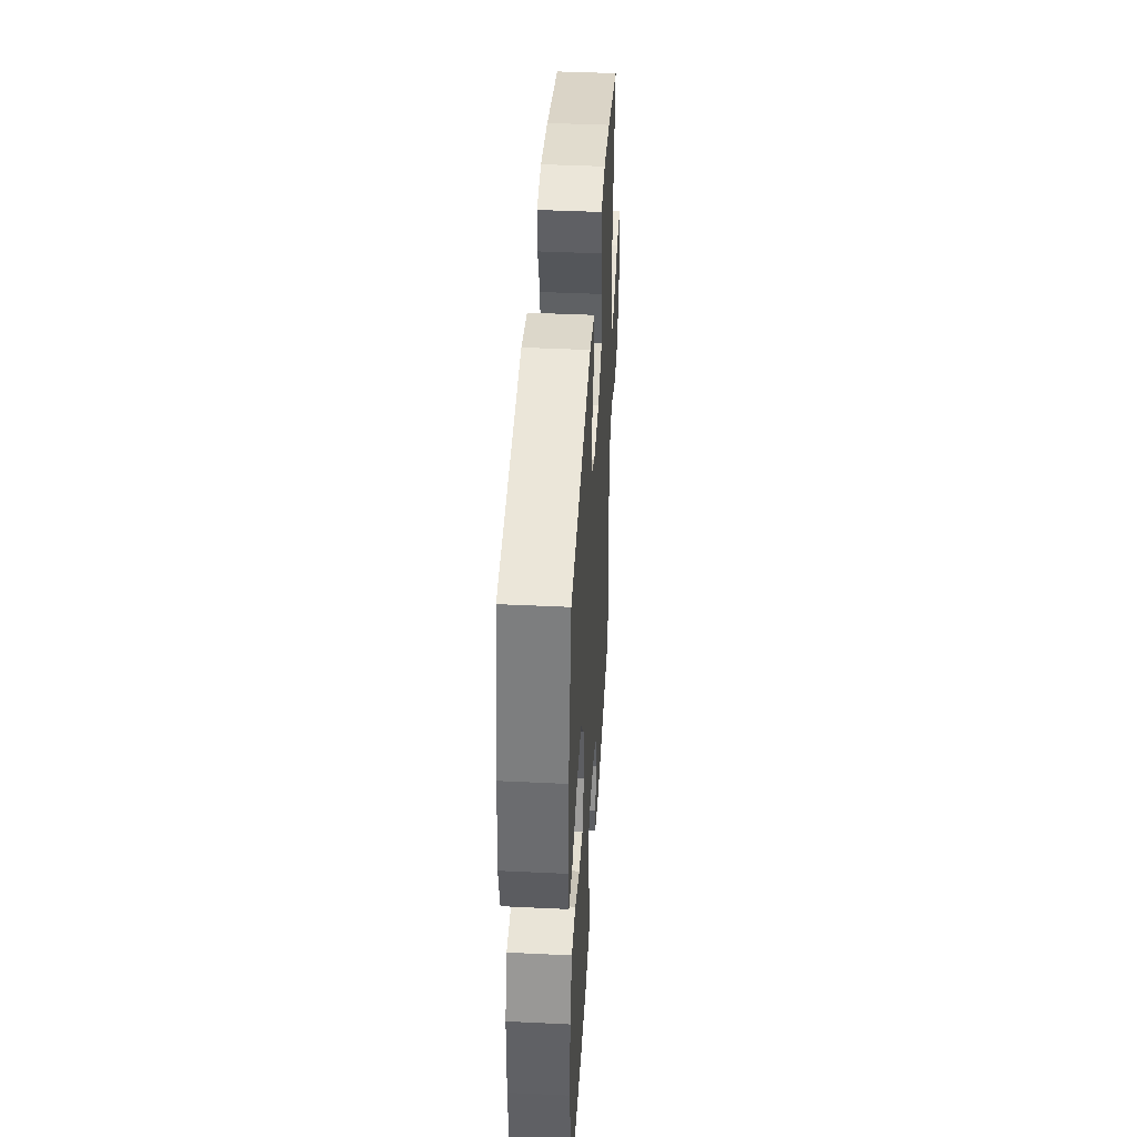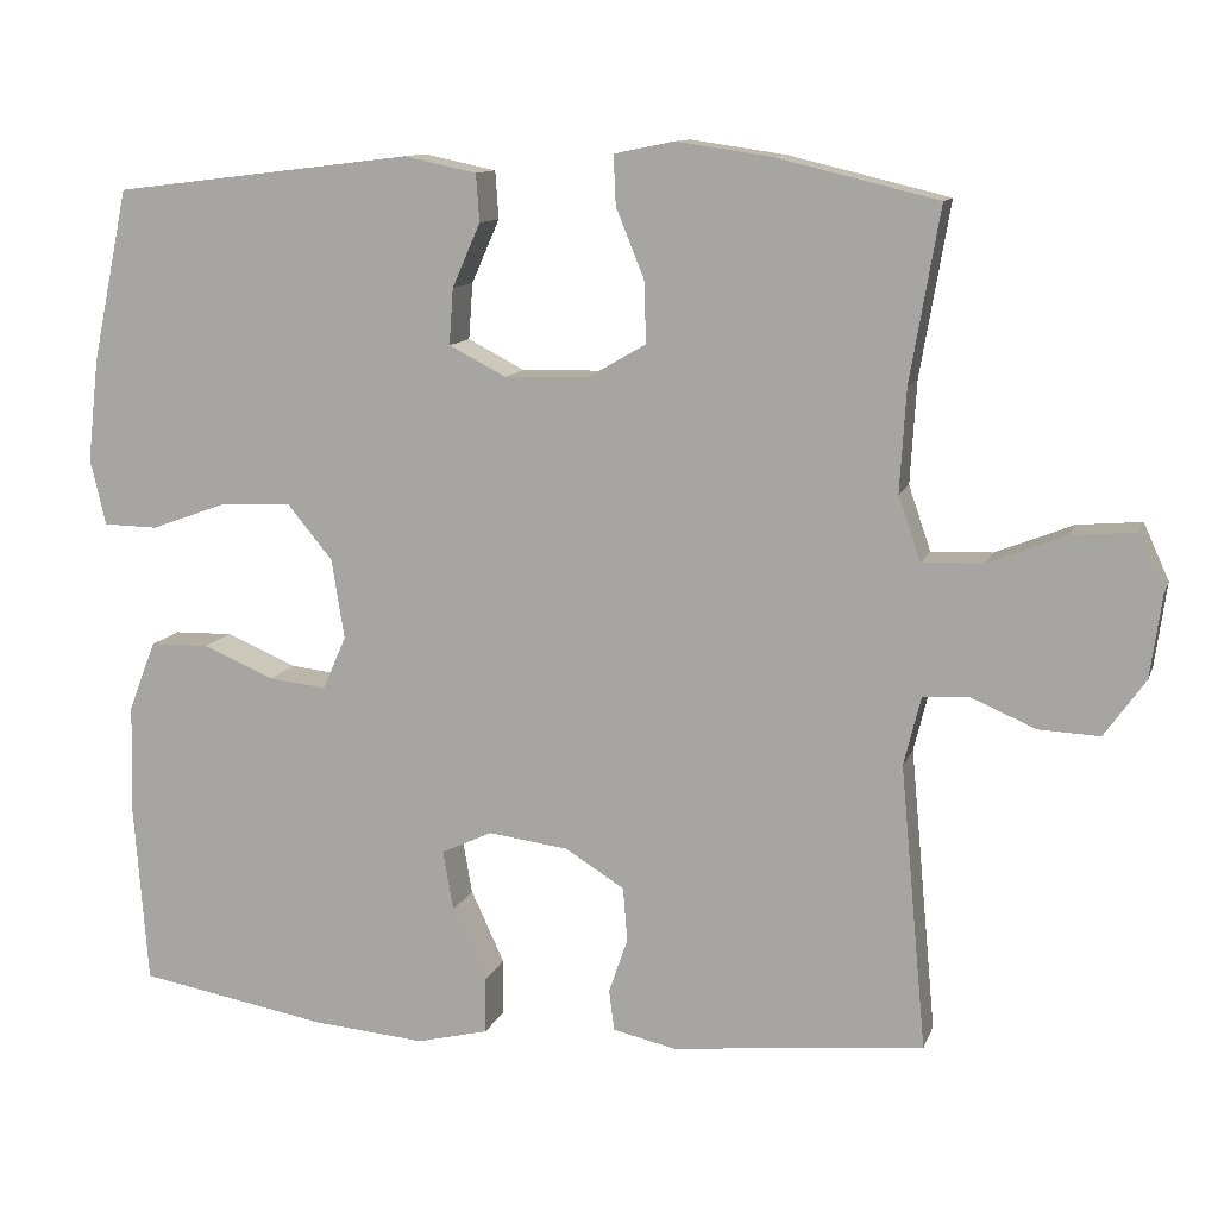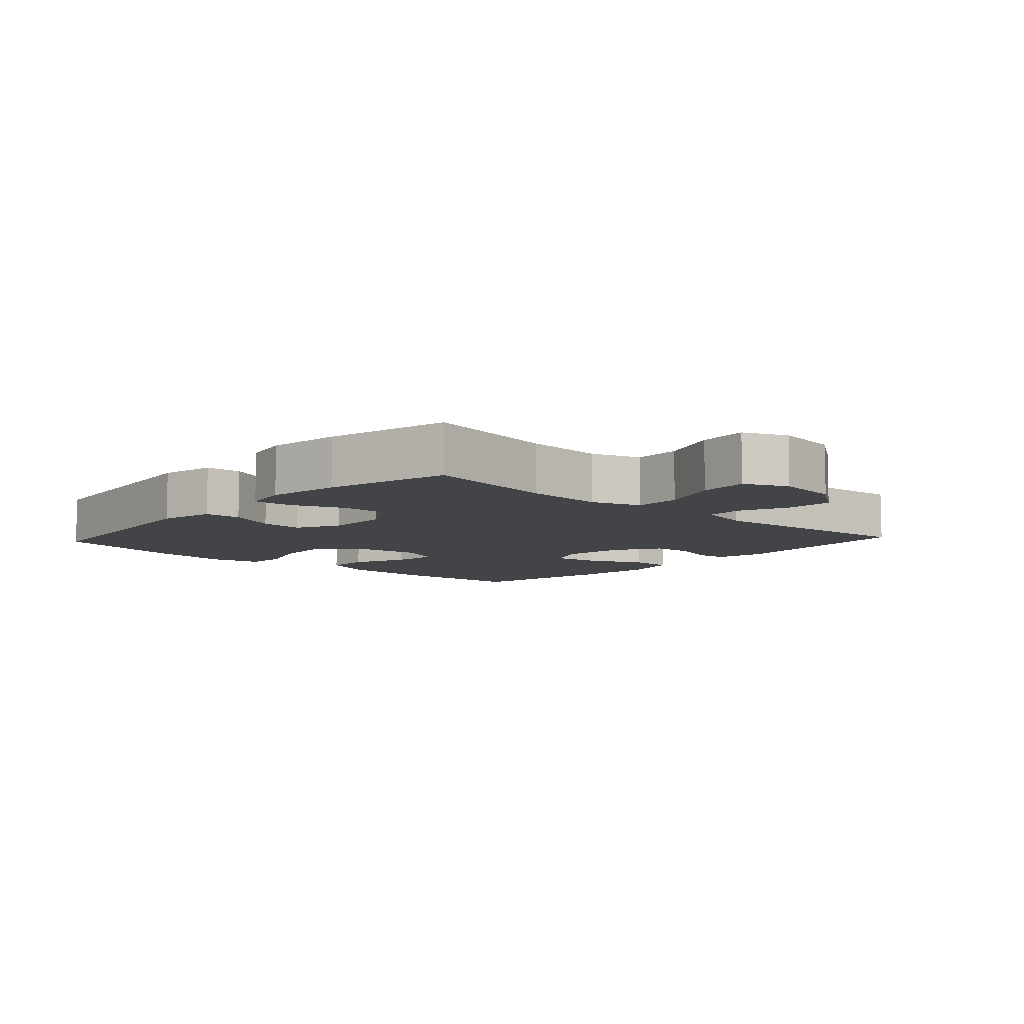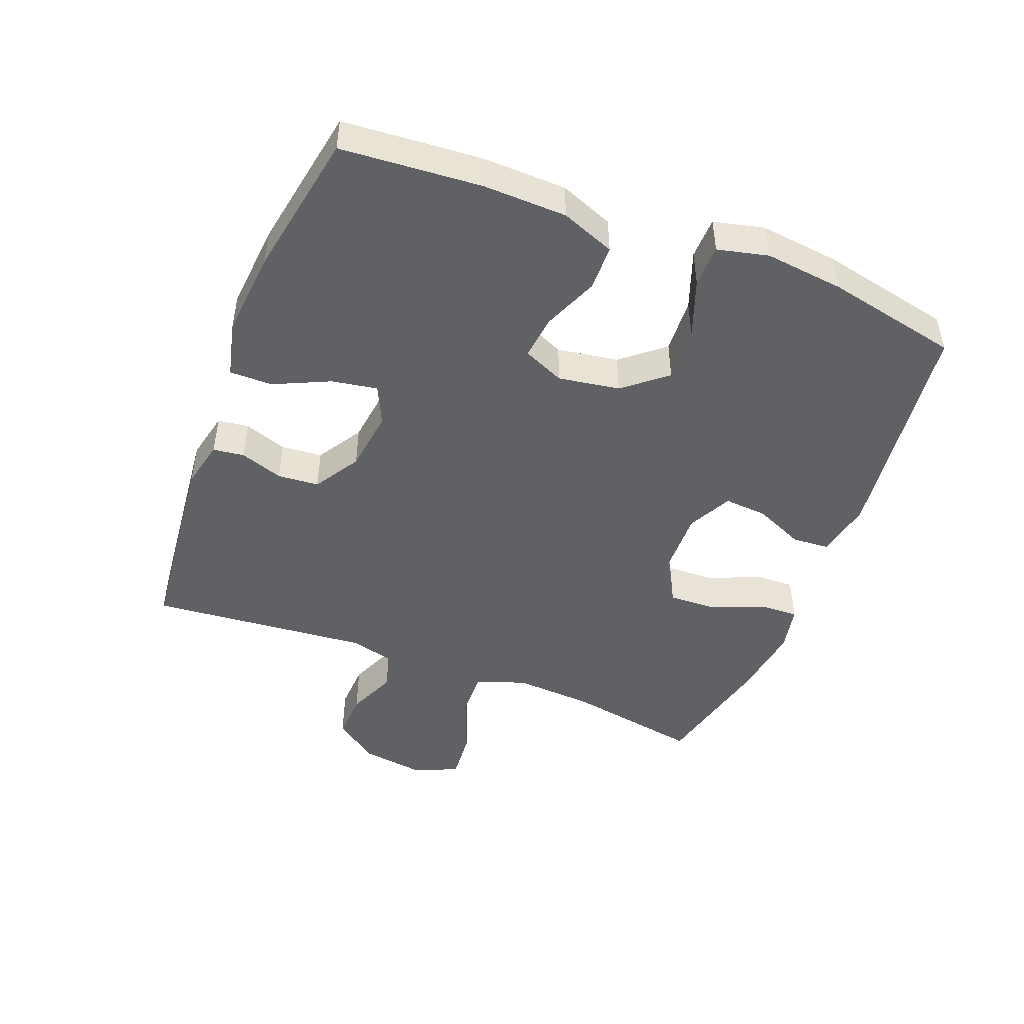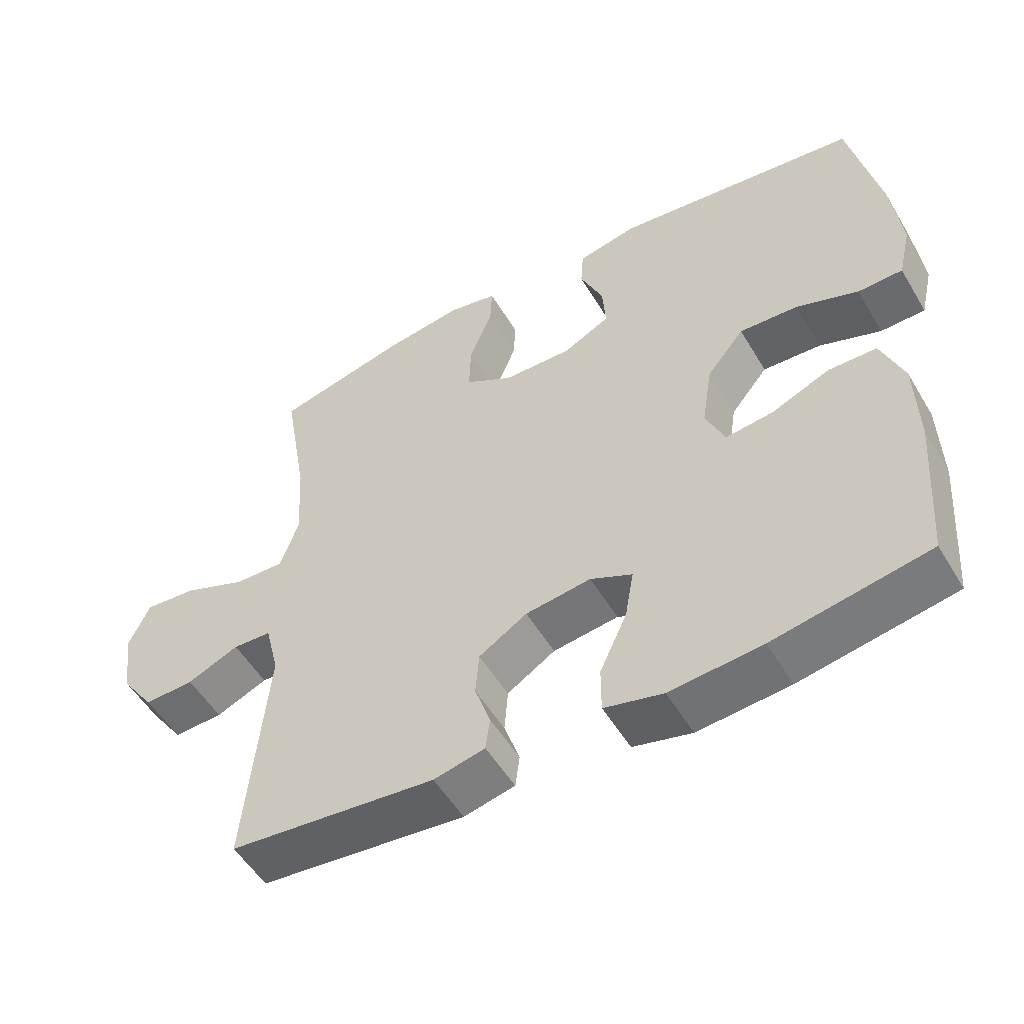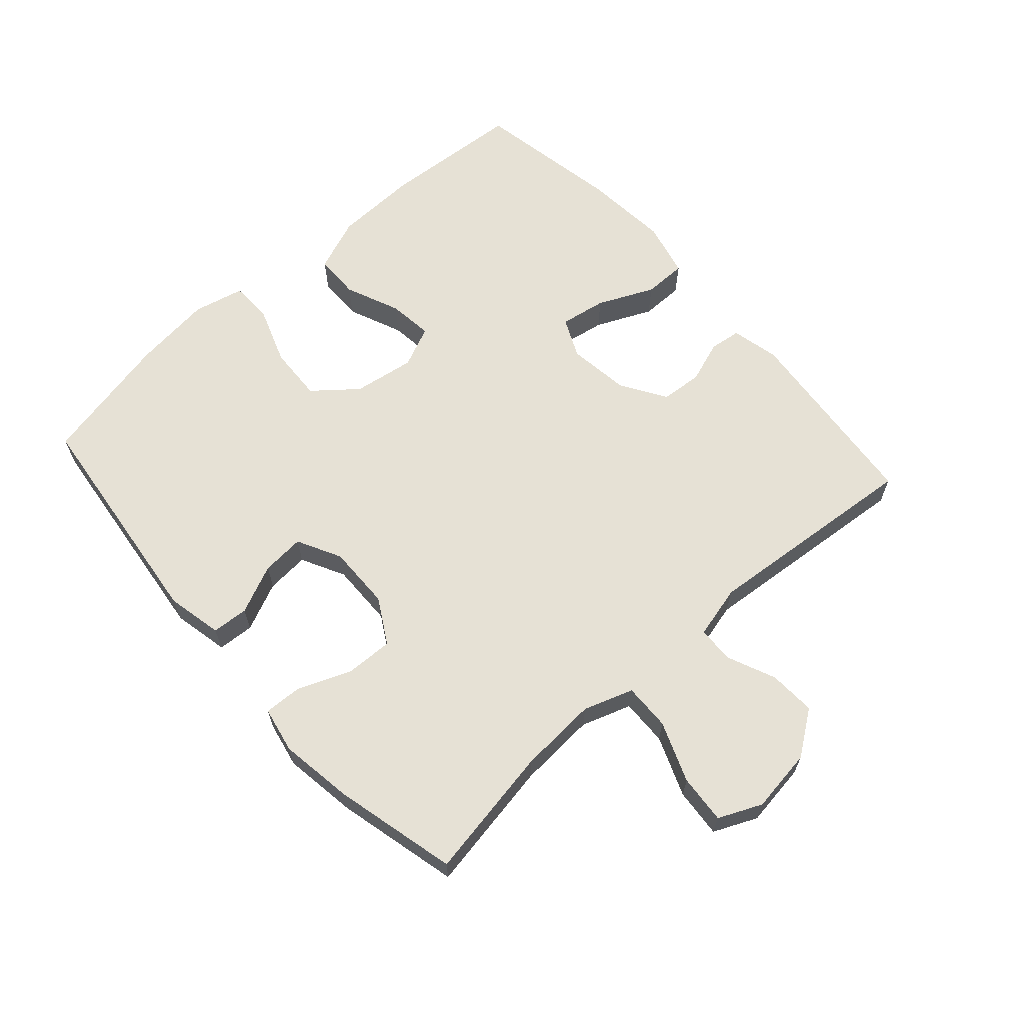
<metadata>
{"format":"obj","ext":"obj","renderer":"f3d","projection":"perspective","resolution":1024,"background":"white","views":[{"elev":42.2,"azim":-86.7,"up":"+Z"},{"elev":11.3,"azim":15.3,"up":"+Z"},{"elev":-8.1,"azim":47.5,"up":"+Y"},{"elev":-47.8,"azim":-111.2,"up":"+Y"},{"elev":-52.7,"azim":-149.8,"up":"+Z"},{"elev":64.3,"azim":48.1,"up":"+Y"}]}
</metadata>
<code>
o path234
v 0.2757 0.0375 0.5438
v 0.16 0.0375 0.5605
v 0.08759 0.0375 0.5457
v 0.09038 0.0375 0.4854
v 0.1245 0.0375 0.4018
v 0.127 0.0375 0.3265
v 0.05627 0.0375 0.2855
v -0.04545 0.0375 0.2832
v -0.1147 0.0375 0.3188
v -0.1097 0.0375 0.387
v -0.07571 0.0375 0.4641
v -0.07972 0.0375 0.522
v -0.1679 0.0375 0.5405
v -0.5305 0.0375 0.4968
v -0.5744 0.0375 0.2875
v -0.5883 0.0375 0.1628
v -0.5693 0.0375 0.08269
v -0.5033 0.0375 0.08121
v -0.4118 0.0375 0.1144
v -0.3254 0.0375 0.1188
v -0.2702 0.0375 0.05186
v -0.2548 0.0375 -0.04509
v -0.2831 0.0375 -0.1099
v -0.3533 0.0375 -0.1019
v -0.4398 0.0375 -0.06557
v -0.511 0.0375 -0.06697
v -0.5438 0.0375 -0.1517
v -0.5472 0.0375 -0.2835
v -0.5305 0.0375 -0.5049
v -0.3008 0.0375 -0.5463
v -0.1643 0.0375 -0.5581
v -0.07727 0.0375 -0.5368
v -0.07748 0.0375 -0.4692
v -0.118 0.0375 -0.3812
v -0.1307 0.0375 -0.3086
v -0.06886 0.0375 -0.2797
v 0.02824 0.0375 -0.2923
v 0.09995 0.0375 -0.3369
v 0.1053 0.0375 -0.4021
v 0.08239 0.0375 -0.4695
v 0.08885 0.0375 -0.5188
v 0.1648 0.0375 -0.5359
v 0.4714 0.0375 -0.5049
v 0.4394 0.0375 -0.159
v 0.4601 0.0375 -0.07551
v 0.5173 0.0375 -0.07285
v 0.5945 0.0375 -0.1059
v 0.6684 0.0375 -0.1093
v 0.7182 0.0375 -0.03956
v 0.7322 0.0375 0.06128
v 0.7012 0.0375 0.1295
v 0.6237 0.0375 0.1229
v 0.5291 0.0375 0.08561
v 0.4547 0.0375 0.08334
v 0.4277 0.0375 0.1617
v 0.4352 0.0375 0.2863
v 0.4714 0.0375 0.4968
v 0.2757 -0.0375 0.5438
v 0.16 -0.0375 0.5605
v 0.08759 -0.0375 0.5457
v 0.09038 -0.0375 0.4854
v 0.1245 -0.0375 0.4018
v 0.127 -0.0375 0.3265
v 0.05627 -0.0375 0.2855
v -0.04545 -0.0375 0.2832
v -0.1147 -0.0375 0.3188
v -0.1097 -0.0375 0.387
v -0.07571 -0.0375 0.4641
v -0.07972 -0.0375 0.522
v -0.1679 -0.0375 0.5405
v -0.5305 -0.0375 0.4968
v -0.5744 -0.0375 0.2875
v -0.5883 -0.0375 0.1628
v -0.5693 -0.0375 0.08269
v -0.5033 -0.0375 0.08121
v -0.4118 -0.0375 0.1144
v -0.3254 -0.0375 0.1188
v -0.2702 -0.0375 0.05186
v -0.2548 -0.0375 -0.04509
v -0.2831 -0.0375 -0.1099
v -0.3533 -0.0375 -0.1019
v -0.4398 -0.0375 -0.06557
v -0.511 -0.0375 -0.06697
v -0.5438 -0.0375 -0.1517
v -0.5472 -0.0375 -0.2835
v -0.5305 -0.0375 -0.5049
v -0.3008 -0.0375 -0.5463
v -0.1643 -0.0375 -0.5581
v -0.07727 -0.0375 -0.5368
v -0.07748 -0.0375 -0.4692
v -0.118 -0.0375 -0.3812
v -0.1307 -0.0375 -0.3086
v -0.06886 -0.0375 -0.2797
v 0.02824 -0.0375 -0.2923
v 0.09995 -0.0375 -0.3369
v 0.1053 -0.0375 -0.4021
v 0.08239 -0.0375 -0.4695
v 0.08885 -0.0375 -0.5188
v 0.1648 -0.0375 -0.5359
v 0.4714 -0.0375 -0.5049
v 0.4394 -0.0375 -0.159
v 0.4601 -0.0375 -0.07551
v 0.5173 -0.0375 -0.07285
v 0.5945 -0.0375 -0.1059
v 0.6684 -0.0375 -0.1093
v 0.7182 -0.0375 -0.03956
v 0.7322 -0.0375 0.06128
v 0.7012 -0.0375 0.1295
v 0.6237 -0.0375 0.1229
v 0.5291 -0.0375 0.08561
v 0.4547 -0.0375 0.08334
v 0.4277 -0.0375 0.1617
v 0.4352 -0.0375 0.2863
v 0.4714 -0.0375 0.4968
v 0.2757 0.0375 0.5438
v 0.16 0.0375 0.5605
v 0.08759 0.0375 0.5457
v 0.08759 0.0375 0.5457
v 0.09038 0.0375 0.4854
v -0.07972 0.0375 0.522
v -0.07972 0.0375 0.522
v -0.1679 0.0375 0.5405
v -0.07571 0.0375 0.4641
v 0.4714 0.0375 0.4968
v 0.4714 0.0375 0.4968
v -0.5305 0.0375 0.4968
v -0.5305 0.0375 0.4968
v 0.1245 0.0375 0.4018
v -0.1097 0.0375 0.387
v -0.5744 0.0375 0.2875
v 0.4352 0.0375 0.2863
v 0.127 0.0375 0.3265
v 0.127 0.0375 0.3265
v -0.1147 0.0375 0.3188
v -0.1147 0.0375 0.3188
v 0.05627 0.0375 0.2855
v -0.04545 0.0375 0.2832
v -0.5883 0.0375 0.1628
v 0.4277 0.0375 0.1617
v -0.5693 0.0375 0.08269
v -0.5693 0.0375 0.08269
v 0.4547 0.0375 0.08334
v 0.4547 0.0375 0.08334
v -0.4118 0.0375 0.1144
v -0.3254 0.0375 0.1188
v 0.7322 0.0375 0.06128
v 0.7012 0.0375 0.1295
v 0.7012 0.0375 0.1295
v 0.6237 0.0375 0.1229
v 0.5291 0.0375 0.08561
v -0.2702 0.0375 0.05186
v -0.5033 0.0375 0.08121
v 0.7182 0.0375 -0.03956
v -0.2548 0.0375 -0.04509
v 0.6684 0.0375 -0.1093
v -0.2831 0.0375 -0.1099
v -0.2831 0.0375 -0.1099
v -0.3533 0.0375 -0.1019
v -0.4398 0.0375 -0.06557
v -0.511 0.0375 -0.06697
v -0.511 0.0375 -0.06697
v -0.5438 0.0375 -0.1517
v 0.5945 0.0375 -0.1059
v 0.5173 0.0375 -0.07285
v 0.4601 0.0375 -0.07551
v 0.4601 0.0375 -0.07551
v 0.4394 0.0375 -0.159
v -0.5472 0.0375 -0.2835
v -0.06886 0.0375 -0.2797
v 0.02824 0.0375 -0.2923
v -0.1307 0.0375 -0.3086
v -0.1307 0.0375 -0.3086
v 0.09995 0.0375 -0.3369
v -0.118 0.0375 -0.3812
v 0.1053 0.0375 -0.4021
v -0.07748 0.0375 -0.4692
v 0.08239 0.0375 -0.4695
v 0.4714 0.0375 -0.5049
v 0.4714 0.0375 -0.5049
v -0.07727 0.0375 -0.5368
v -0.07727 0.0375 -0.5368
v 0.08885 0.0375 -0.5188
v 0.08885 0.0375 -0.5188
v -0.5305 0.0375 -0.5049
v -0.5305 0.0375 -0.5049
v 0.1648 0.0375 -0.5359
v -0.3008 0.0375 -0.5463
v -0.1643 0.0375 -0.5581
v 0.2757 -0.0375 0.5438
v 0.16 -0.0375 0.5605
v 0.08759 -0.0375 0.5457
v 0.08759 -0.0375 0.5457
v 0.09038 -0.0375 0.4854
v -0.07972 -0.0375 0.522
v -0.07972 -0.0375 0.522
v -0.1679 -0.0375 0.5405
v -0.07571 -0.0375 0.4641
v 0.4714 -0.0375 0.4968
v 0.4714 -0.0375 0.4968
v -0.5305 -0.0375 0.4968
v -0.5305 -0.0375 0.4968
v 0.1245 -0.0375 0.4018
v -0.1097 -0.0375 0.387
v -0.5744 -0.0375 0.2875
v 0.4352 -0.0375 0.2863
v 0.127 -0.0375 0.3265
v 0.127 -0.0375 0.3265
v -0.1147 -0.0375 0.3188
v -0.1147 -0.0375 0.3188
v 0.05627 -0.0375 0.2855
v -0.04545 -0.0375 0.2832
v -0.5883 -0.0375 0.1628
v 0.4277 -0.0375 0.1617
v -0.5693 -0.0375 0.08269
v -0.5693 -0.0375 0.08269
v 0.4547 -0.0375 0.08334
v 0.4547 -0.0375 0.08334
v -0.4118 -0.0375 0.1144
v -0.3254 -0.0375 0.1188
v 0.7322 -0.0375 0.06128
v 0.7012 -0.0375 0.1295
v 0.7012 -0.0375 0.1295
v 0.6237 -0.0375 0.1229
v 0.5291 -0.0375 0.08561
v -0.2702 -0.0375 0.05186
v -0.5033 -0.0375 0.08121
v 0.7182 -0.0375 -0.03956
v -0.2548 -0.0375 -0.04509
v 0.6684 -0.0375 -0.1093
v -0.2831 -0.0375 -0.1099
v -0.2831 -0.0375 -0.1099
v -0.3533 -0.0375 -0.1019
v -0.4398 -0.0375 -0.06557
v -0.511 -0.0375 -0.06697
v -0.511 -0.0375 -0.06697
v -0.5438 -0.0375 -0.1517
v 0.5945 -0.0375 -0.1059
v 0.5173 -0.0375 -0.07285
v 0.4601 -0.0375 -0.07551
v 0.4601 -0.0375 -0.07551
v 0.4394 -0.0375 -0.159
v -0.5472 -0.0375 -0.2835
v -0.06886 -0.0375 -0.2797
v 0.02824 -0.0375 -0.2923
v -0.1307 -0.0375 -0.3086
v -0.1307 -0.0375 -0.3086
v 0.09995 -0.0375 -0.3369
v -0.118 -0.0375 -0.3812
v 0.1053 -0.0375 -0.4021
v -0.07748 -0.0375 -0.4692
v 0.08239 -0.0375 -0.4695
v 0.4714 -0.0375 -0.5049
v 0.4714 -0.0375 -0.5049
v -0.07727 -0.0375 -0.5368
v -0.07727 -0.0375 -0.5368
v 0.08885 -0.0375 -0.5188
v 0.08885 -0.0375 -0.5188
v -0.5305 -0.0375 -0.5049
v -0.5305 -0.0375 -0.5049
v 0.1648 -0.0375 -0.5359
v -0.3008 -0.0375 -0.5463
v -0.1643 -0.0375 -0.5581
f 221 223 220
f 237 224 238
f 242 245 230
f 243 244 228
f 202 190 193
f 220 223 227
f 230 243 228
f 244 210 228
f 205 206 213
f 227 224 237
f 216 238 224
f 225 208 219
f 226 212 214
f 204 219 200
f 189 202 205
f 218 212 226
f 239 244 241
f 242 230 232
f 211 208 225
f 249 252 247
f 238 216 239
f 228 210 211
f 262 248 261
f 224 227 223
f 232 233 236
f 261 245 242
f 245 243 230
f 196 197 194
f 254 250 262
f 242 232 236
f 239 216 210
f 247 241 244
f 241 247 252
f 206 205 202
f 210 213 206
f 190 202 189
f 261 242 258
f 218 219 204
f 245 261 248
f 193 190 191
f 189 205 198
f 236 233 234
f 256 260 251
f 251 260 249
f 216 213 210
f 244 239 210
f 260 252 249
f 203 197 196
f 229 227 237
f 228 211 225
f 200 219 208
f 200 208 203
f 248 262 250
f 212 218 204
f 200 203 196
f 1 2 59 58
f 2 118 192 59
f 3 4 61 60
f 121 13 70 195
f 11 12 69 68
f 125 1 58 199
f 13 127 201 70
f 4 5 62 61
f 10 11 68 67
f 14 15 72 71
f 56 57 114 113
f 5 133 207 62
f 135 10 67 209
f 6 7 64 63
f 8 9 66 65
f 15 16 73 72
f 55 56 113 112
f 7 8 65 64
f 16 141 215 73
f 143 55 112 217
f 19 20 77 76
f 50 148 222 107
f 51 52 109 108
f 52 53 110 109
f 20 21 78 77
f 18 19 76 75
f 17 18 75 74
f 53 54 111 110
f 49 50 107 106
f 21 22 79 78
f 48 49 106 105
f 22 157 231 79
f 24 25 82 81
f 25 161 235 82
f 26 27 84 83
f 47 48 105 104
f 46 47 104 103
f 166 46 103 240
f 44 45 102 101
f 23 24 81 80
f 27 28 85 84
f 36 37 94 93
f 172 36 93 246
f 37 38 95 94
f 34 35 92 91
f 38 39 96 95
f 33 34 91 90
f 39 40 97 96
f 179 44 101 253
f 181 33 90 255
f 40 183 257 97
f 28 185 259 85
f 42 43 100 99
f 41 42 99 98
f 29 30 87 86
f 31 32 89 88
f 30 31 88 87
f 147 146 149
f 163 164 150
f 168 156 171
f 169 154 170
f 128 119 116
f 146 153 149
f 156 154 169
f 170 154 136
f 131 139 132
f 153 163 150
f 142 150 164
f 151 145 134
f 152 140 138
f 130 126 145
f 115 131 128
f 144 152 138
f 165 167 170
f 168 158 156
f 137 151 134
f 175 173 178
f 164 165 142
f 154 137 136
f 188 187 174
f 150 149 153
f 158 162 159
f 187 168 171
f 171 156 169
f 122 120 123
f 180 188 176
f 168 162 158
f 165 136 142
f 173 170 167
f 167 178 173
f 132 128 131
f 136 132 139
f 116 115 128
f 187 184 168
f 144 130 145
f 171 174 187
f 119 117 116
f 115 124 131
f 162 160 159
f 182 177 186
f 177 175 186
f 142 136 139
f 170 136 165
f 186 175 178
f 129 122 123
f 155 163 153
f 154 151 137
f 126 134 145
f 126 129 134
f 174 176 188
f 138 130 144
f 126 122 129

</code>
